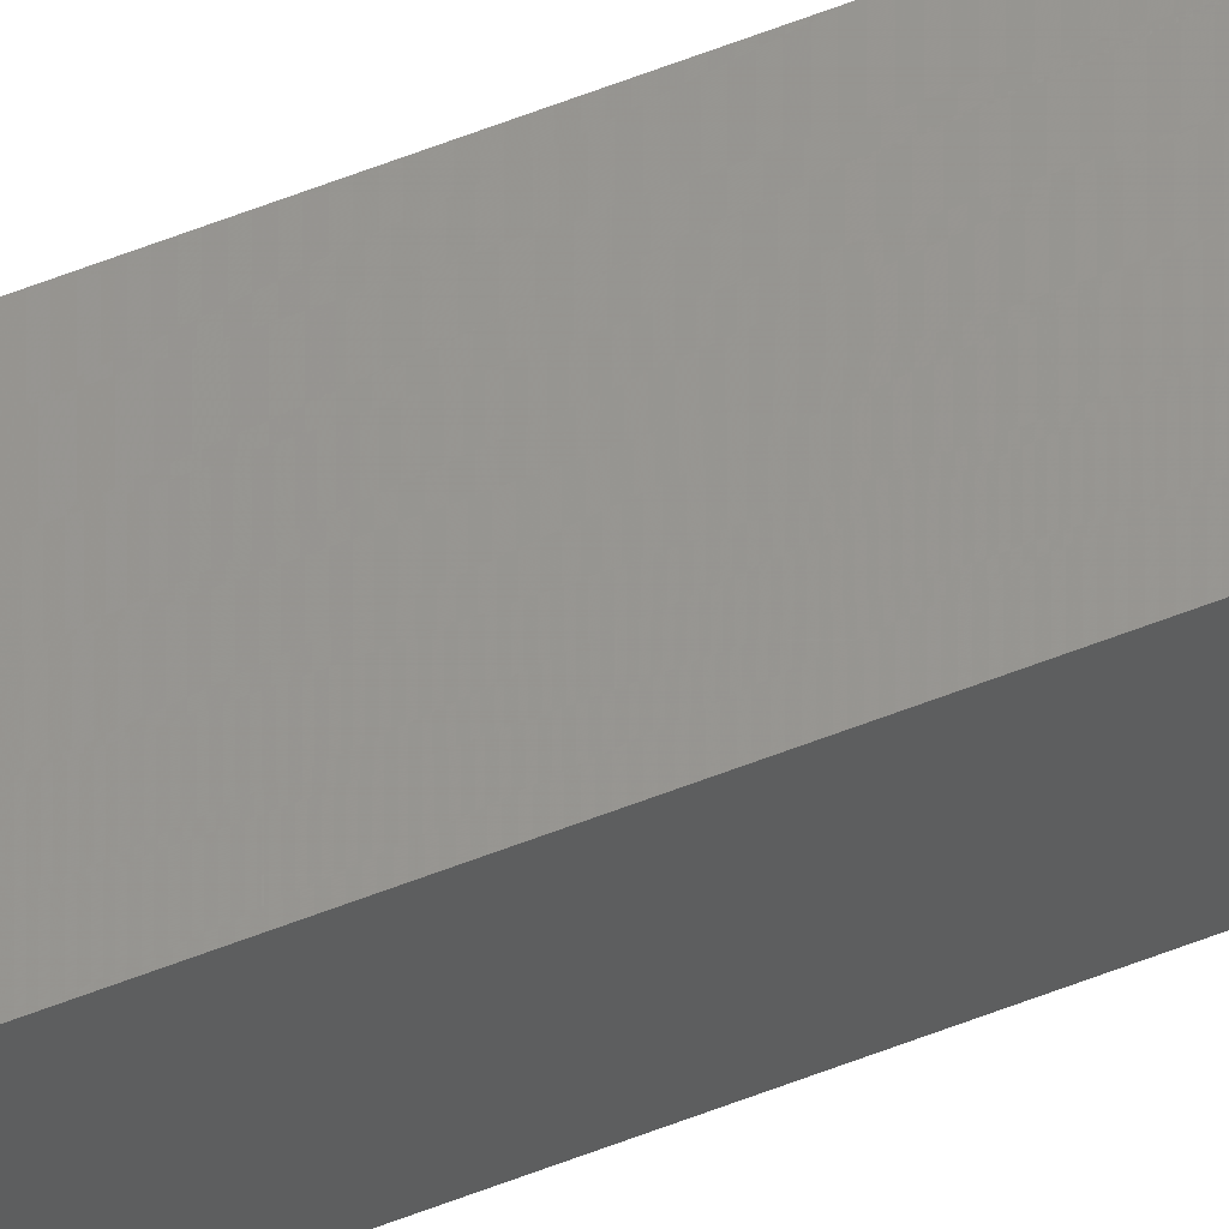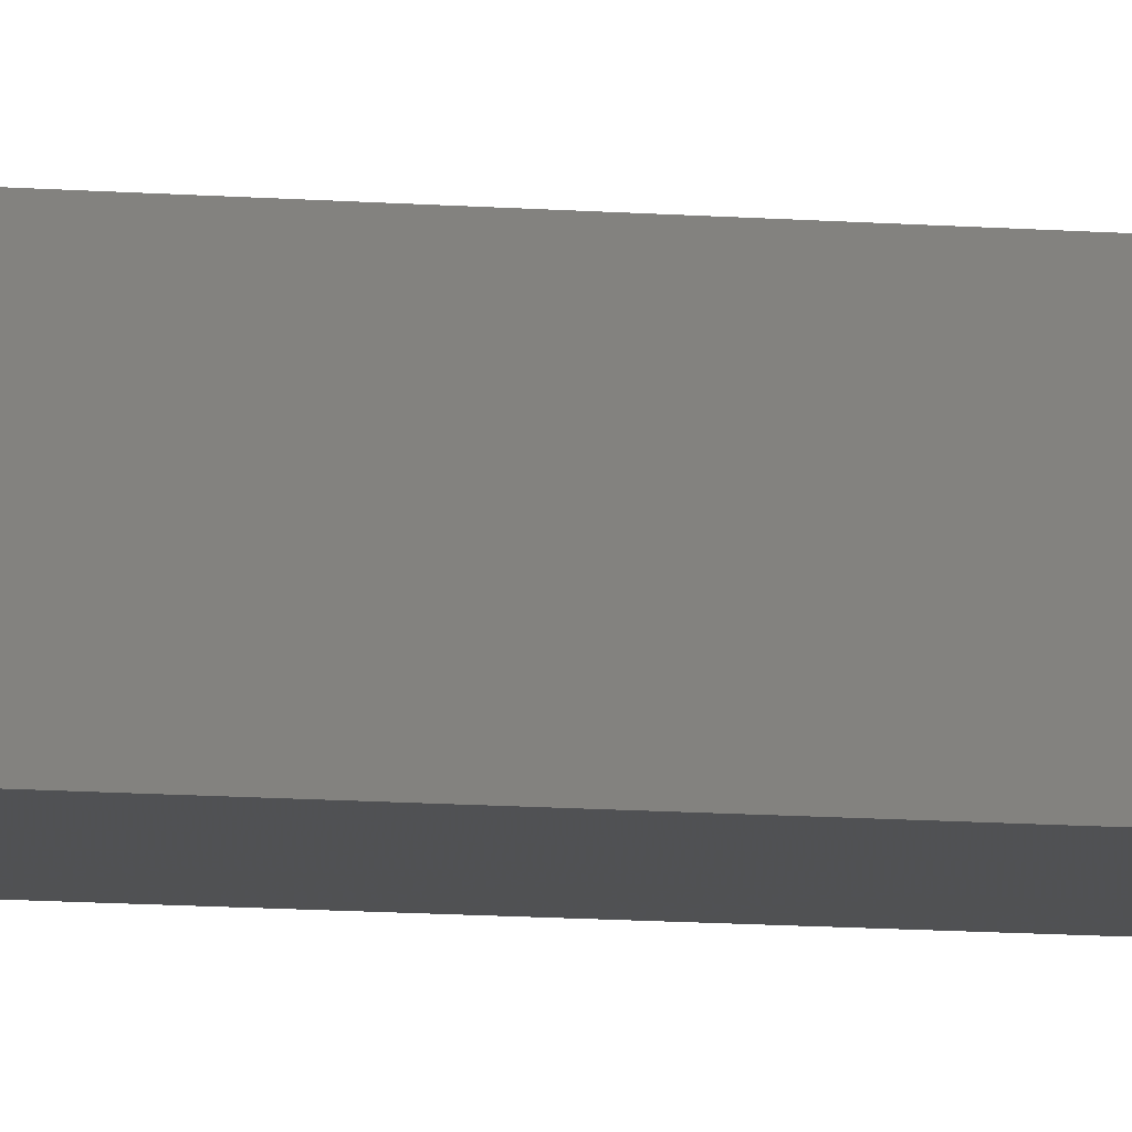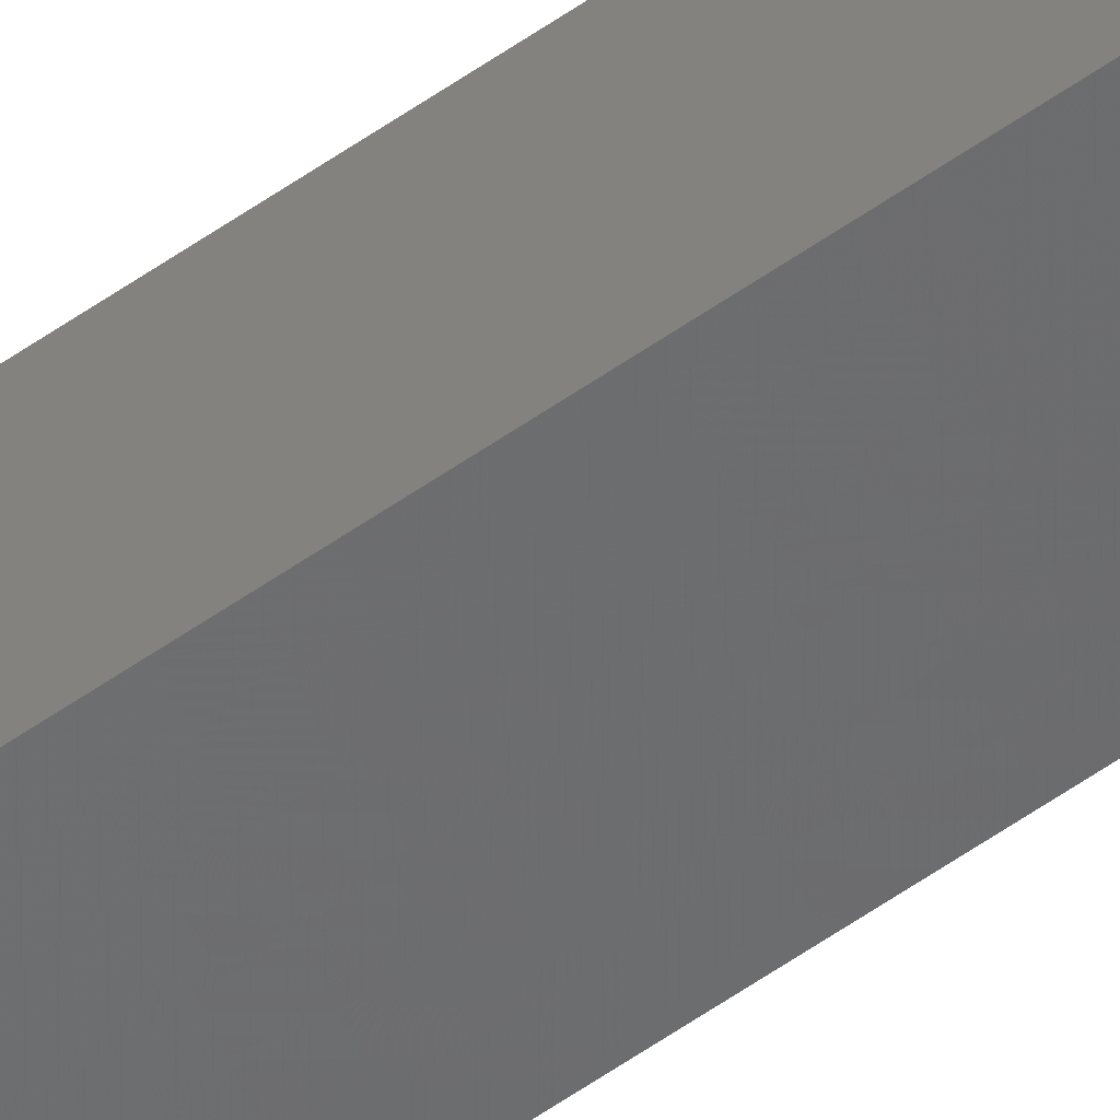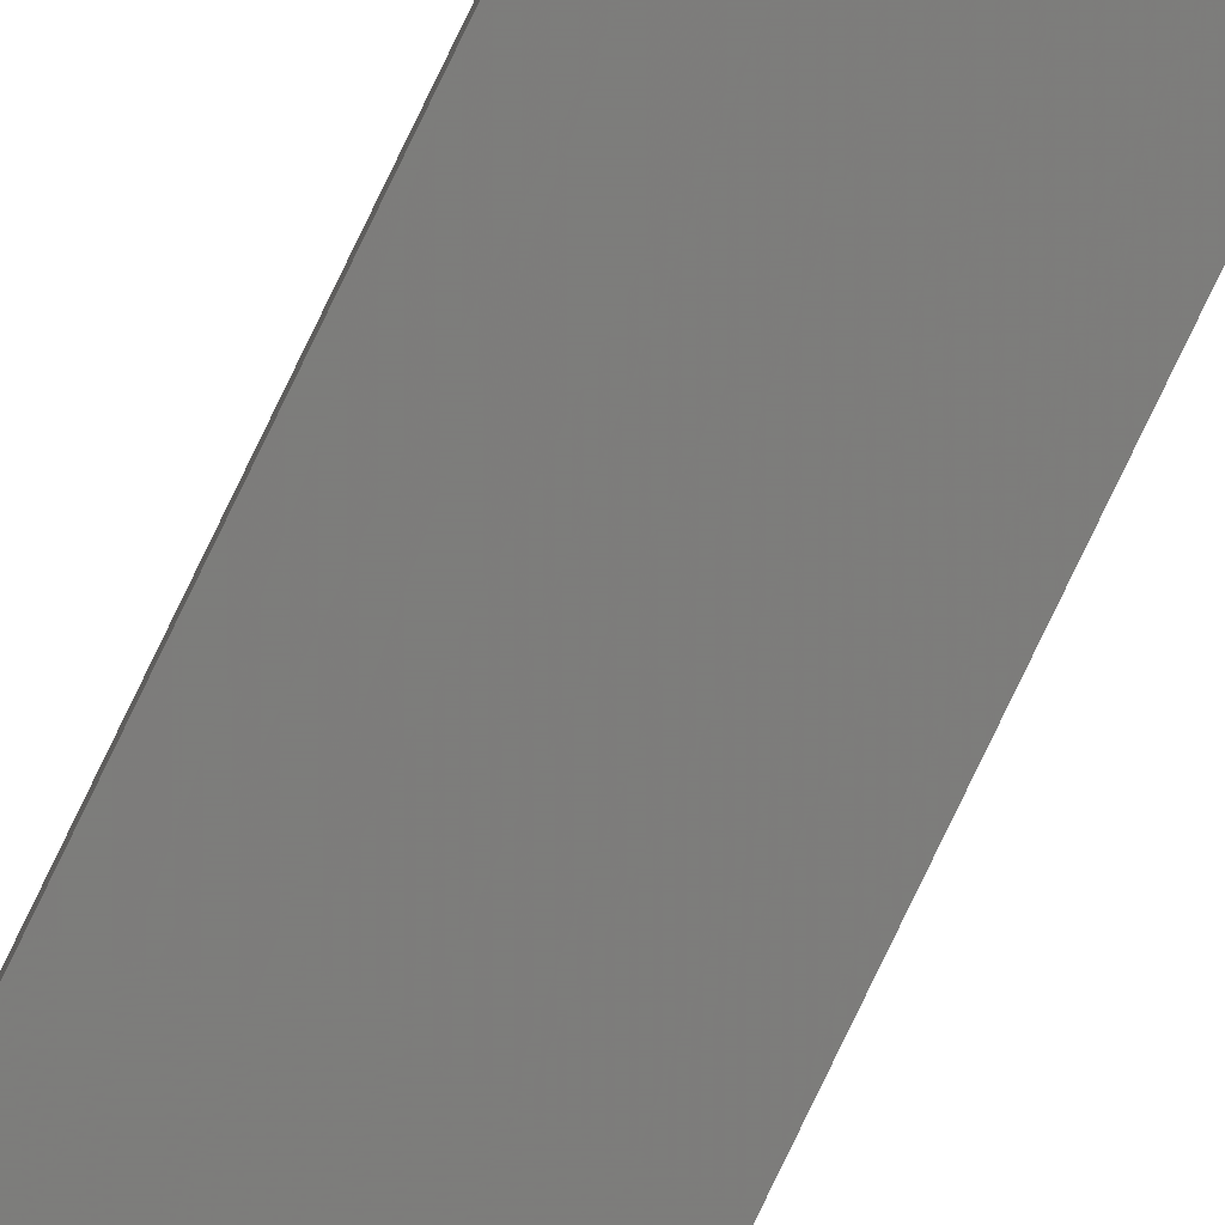
<metadata>
{"format":"stl","ext":"stl","renderer":"f3d","projection":"perspective","resolution":1024,"background":"white","views":[{"elev":65.5,"azim":69.1,"up":"+Y"},{"elev":-2.3,"azim":47.4,"up":"+Y"},{"elev":-57.1,"azim":-53.7,"up":"+Y"},{"elev":-74.8,"azim":154.7,"up":"+Y"}]}
</metadata>
<code>
# stl→obj: 16 verts, 28 faces
v 9.847 -3.824 -125.3
v 9.847 -3.824 -128.9
v 9.867 -3.822 -128.9
v 9.867 -3.822 -125.3
v 9.887 -3.82 -128.9
v 9.887 -3.82 -125.3
v 9.907 -3.818 -128.9
v 9.907 -3.818 -125.3
v 9.902 -3.768 -125.3
v 9.902 -3.768 -128.9
v 9.842 -3.774 -128.9
v 9.842 -3.774 -125.3
v 9.862 -3.772 -128.9
v 9.862 -3.772 -125.3
v 9.882 -3.77 -125.3
v 9.882 -3.77 -128.9
f 1 2 3
f 4 3 5
f 4 1 3
f 6 5 7
f 6 4 5
f 8 6 7
f 9 8 7
f 9 7 10
f 11 12 13
f 12 14 13
f 13 15 16
f 14 15 13
f 16 9 10
f 15 9 16
f 12 11 2
f 1 12 2
f 15 8 9
f 15 6 8
f 14 4 15
f 15 4 6
f 12 1 14
f 14 1 4
f 7 16 10
f 5 13 16
f 5 16 7
f 3 13 5
f 2 11 13
f 2 13 3

</code>
